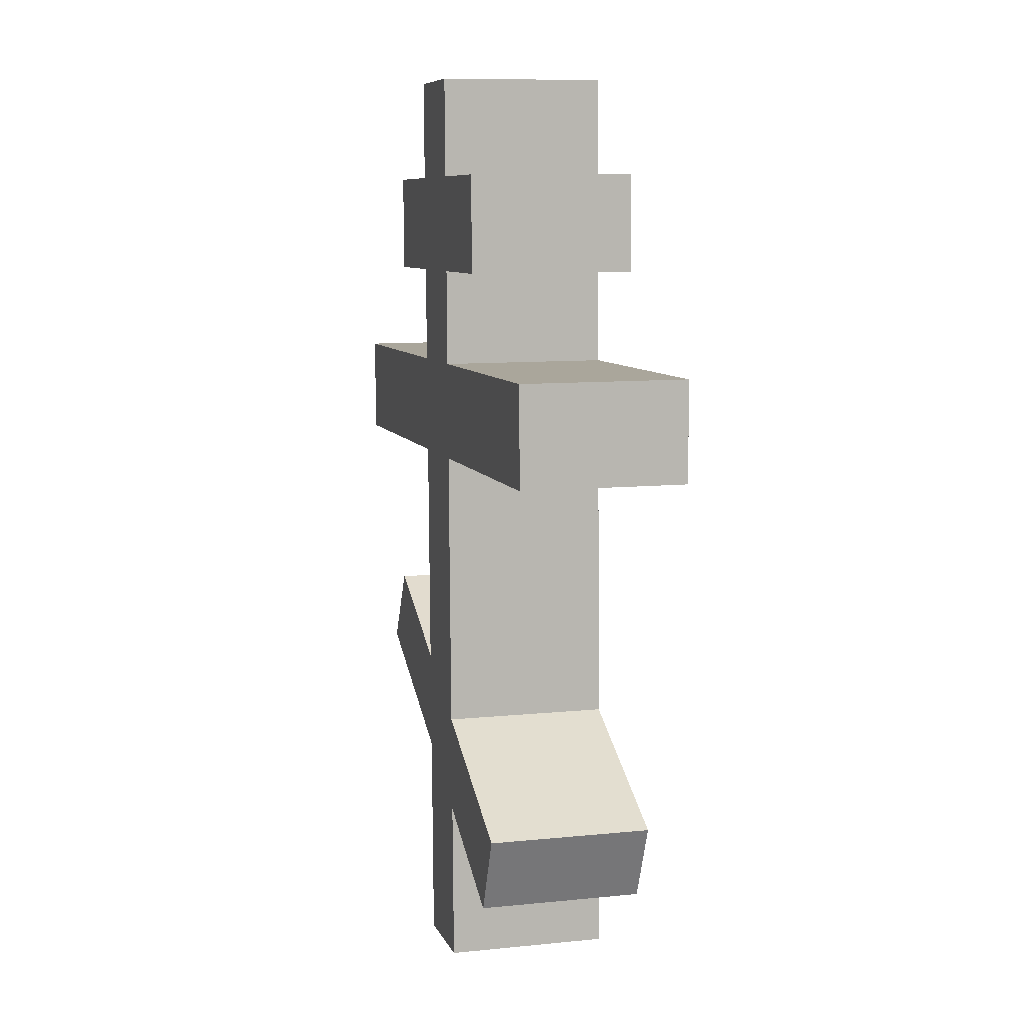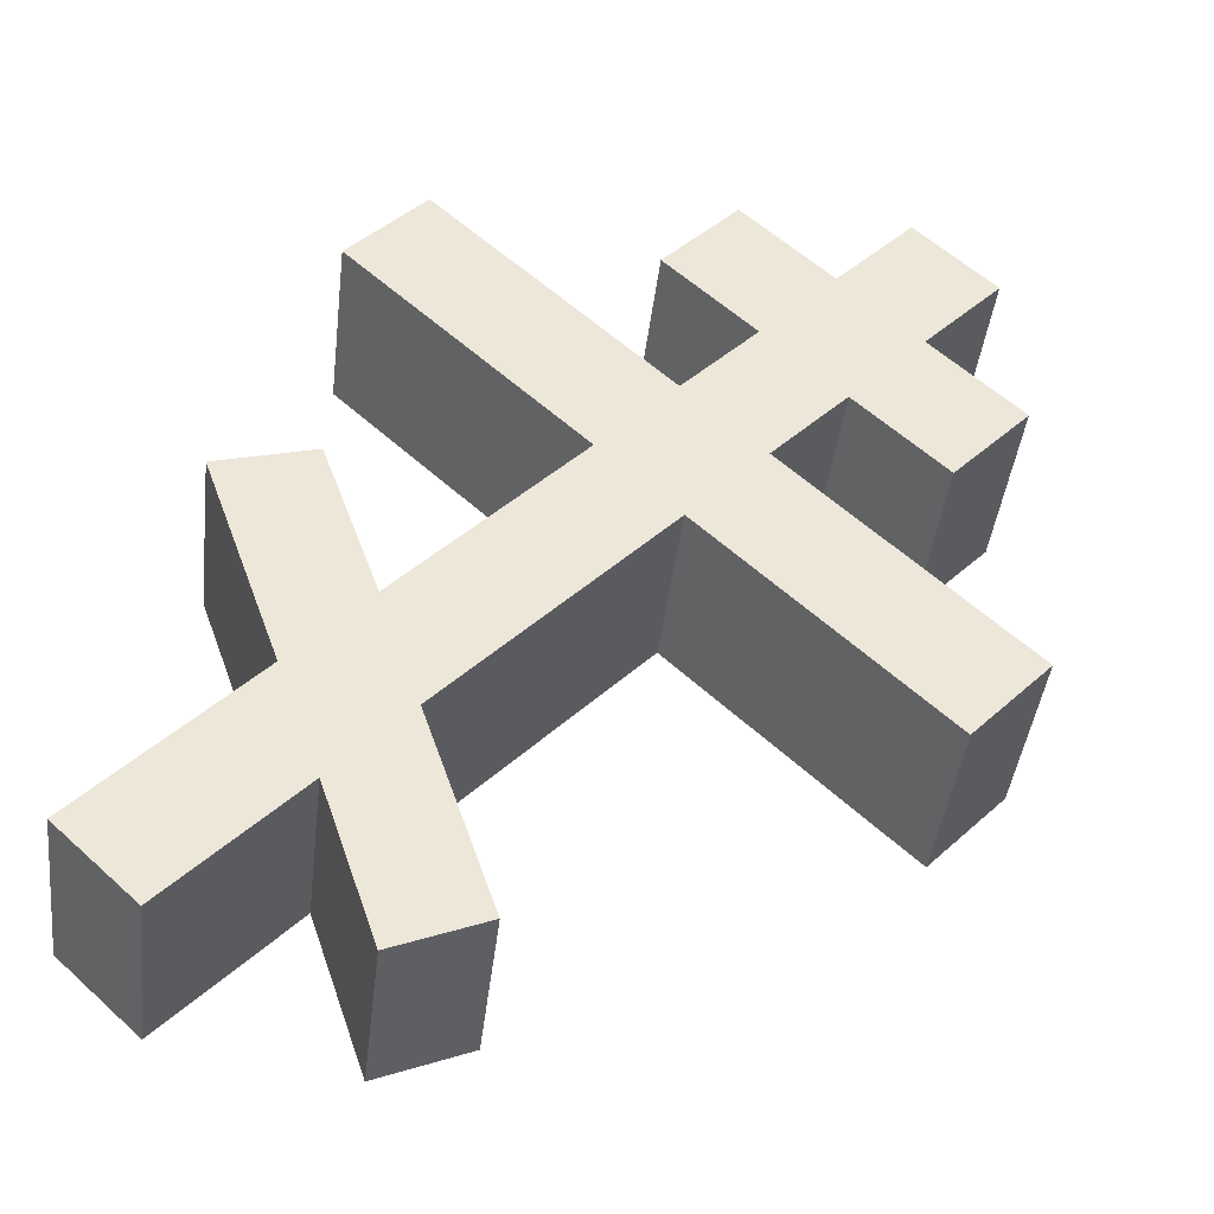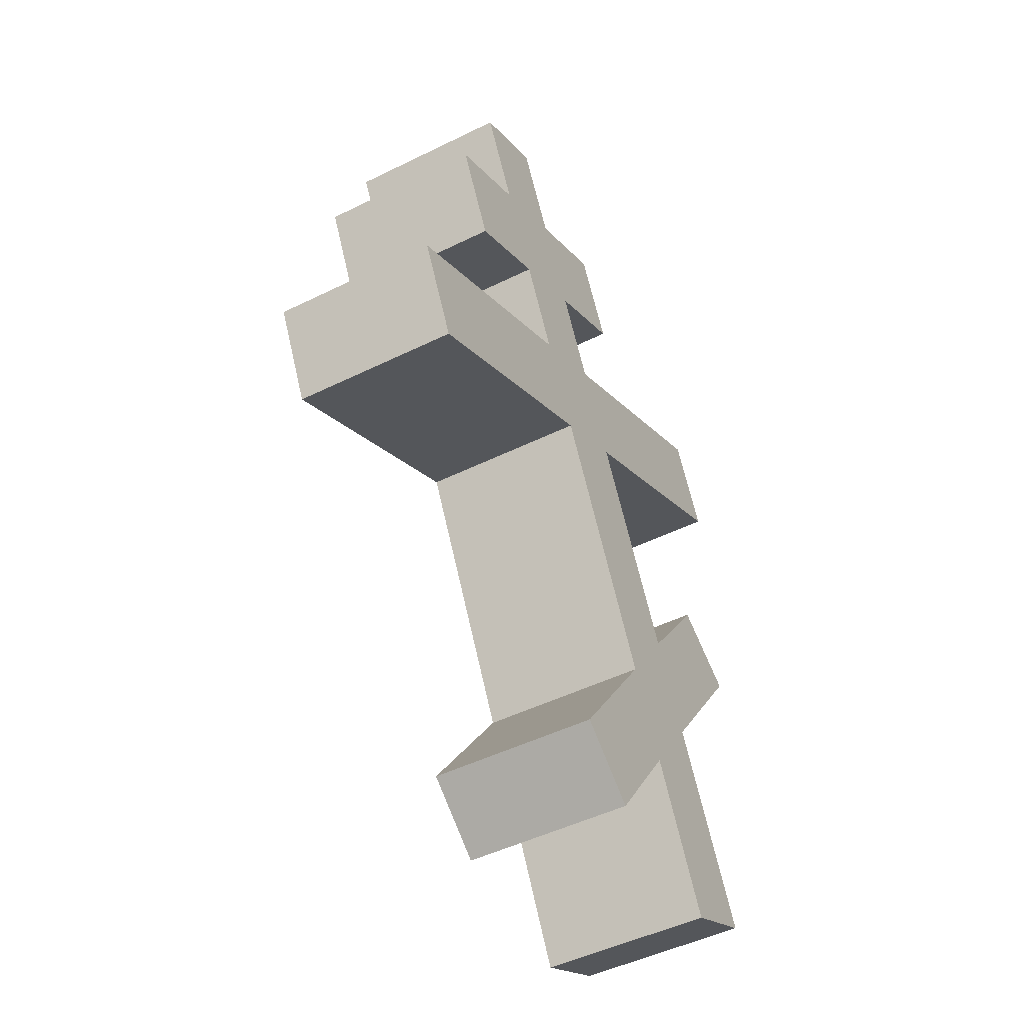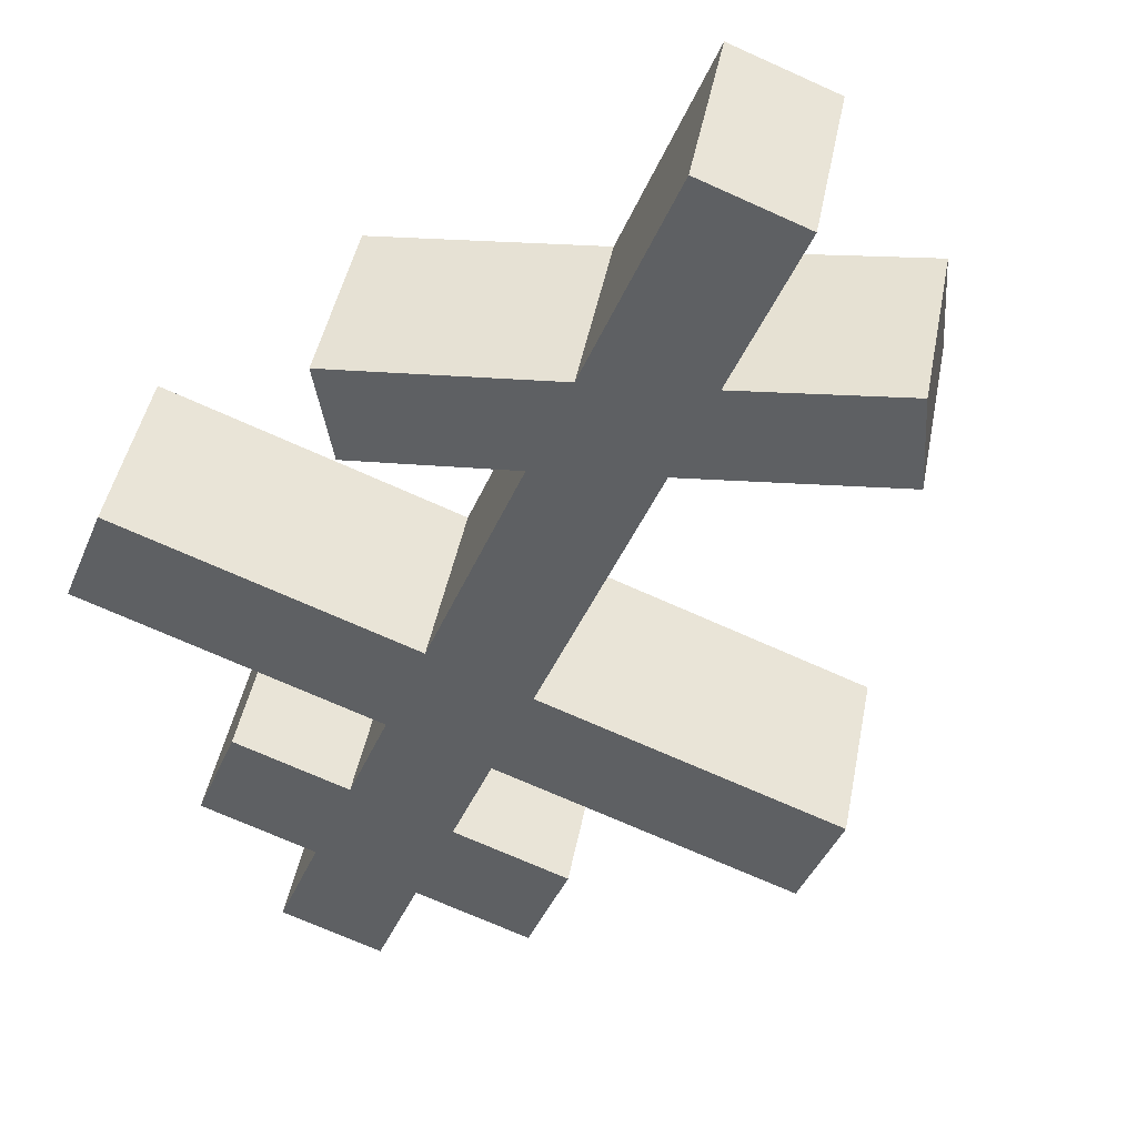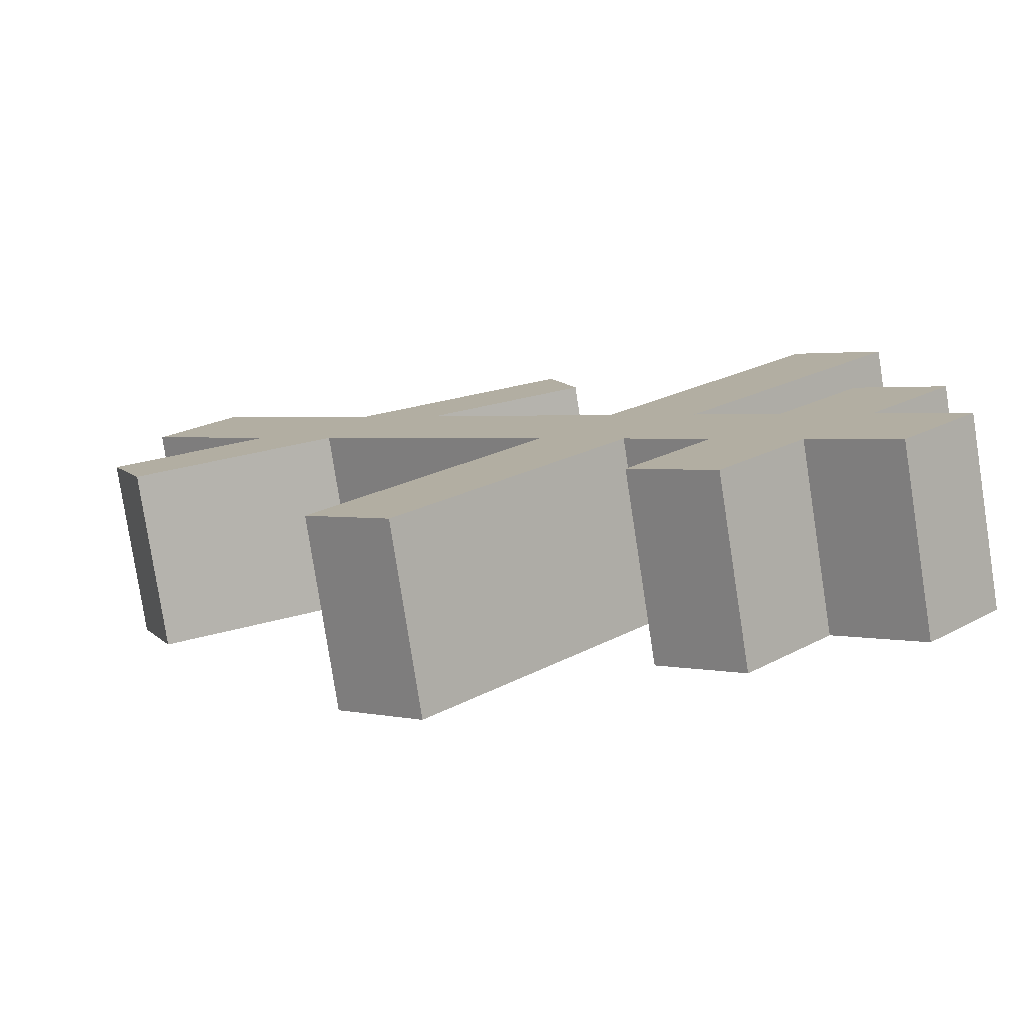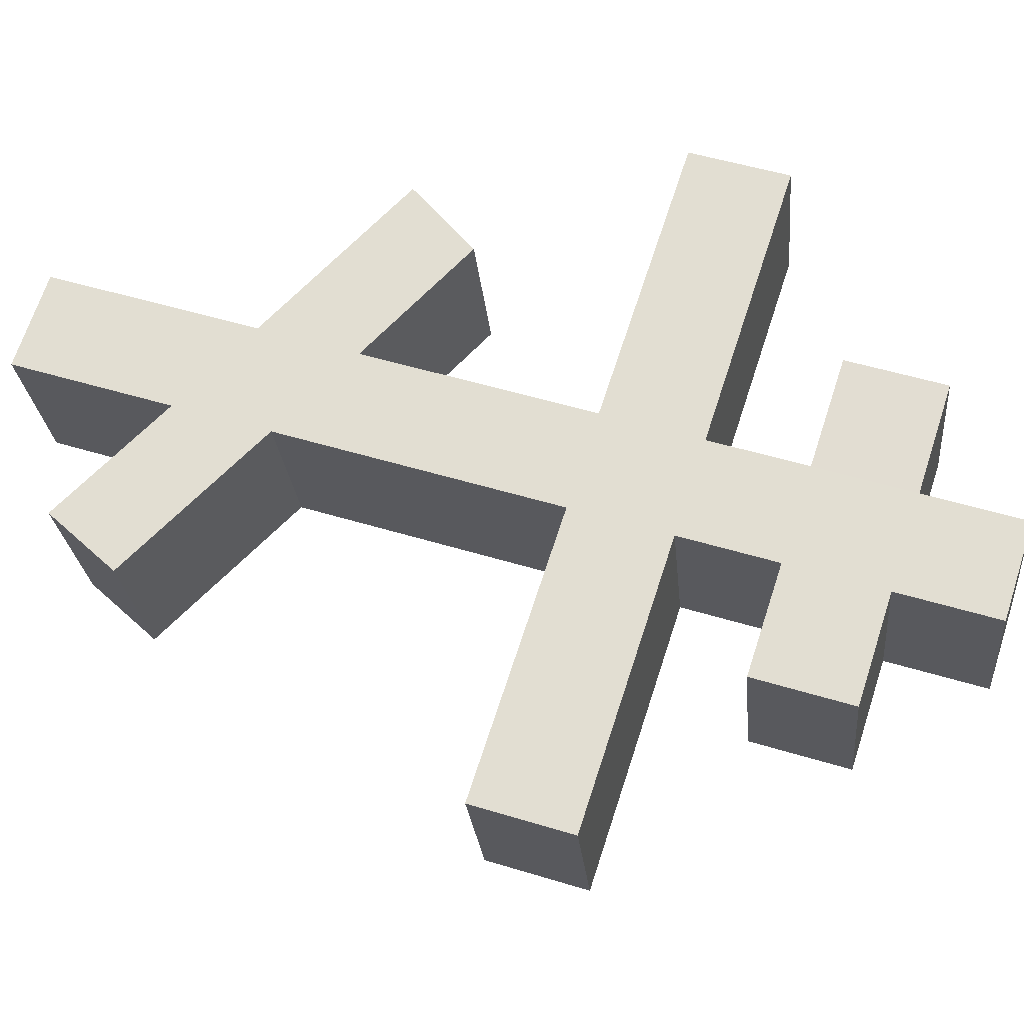
<metadata>
{"format":"obj","ext":"obj","renderer":"f3d","projection":"perspective","resolution":1024,"background":"white","views":[{"elev":-10.7,"azim":85.4,"up":"+Y"},{"elev":40.5,"azim":24.6,"up":"+Z"},{"elev":-37.4,"azim":128.2,"up":"+Y"},{"elev":-43.8,"azim":-40.0,"up":"+Z"},{"elev":4.5,"azim":115.5,"up":"+Z"},{"elev":55.8,"azim":90.1,"up":"+Z"}]}
</metadata>
<code>
o Cruz_Orto_Cube.011
v -0.5752 6.361 0.2114
v 0.2849 8.927 0.2991
v -0.655 6.404 -0.259
v 0.2052 8.97 -0.1712
v -0.3141 6.275 0.1593
v 0.5461 8.841 0.247
v -0.3938 6.318 -0.3111
v 0.4663 8.884 -0.2233
v 0.1935 8.654 0.2898
v 0.1137 8.697 -0.1805
v 0.3749 8.611 -0.2326
v 0.4546 8.568 0.2377
v 0.02395 8.429 -0.1897
v 0.2851 8.343 -0.2418
v 0.3648 8.3 0.2285
v 0.1037 8.386 0.2806
v -0.193 8.484 0.3398
v -0.1032 8.751 0.349
v 0.6709 8.514 -0.2917
v 0.7506 8.471 0.1787
v -0.1829 8.794 -0.1214
v -0.2727 8.526 -0.1305
v 0.5811 8.246 -0.3008
v 0.6608 8.203 0.1695
v -0.06492 8.164 -0.1988
v 0.1962 8.078 -0.2508
v 0.276 8.035 0.2195
v 0.01482 8.121 0.2716
v -0.1564 7.891 -0.2081
v 0.1047 7.805 -0.2602
v 0.1844 7.762 0.2101
v -0.07671 7.848 0.2622
v -0.8464 8.101 0.4157
v -0.7549 8.374 0.4251
v 0.9652 7.826 -0.4042
v 1.045 7.783 0.06609
v -0.8347 8.417 -0.04526
v -0.9262 8.144 -0.05459
v 0.8737 7.553 -0.4136
v 0.9534 7.51 0.05674
v -0.3683 7.259 -0.2297
v -0.1544 7.033 -0.2866
v -0.07462 6.99 0.1837
v -0.2885 7.216 0.2406
v -0.4609 6.983 -0.2392
v -0.2448 6.763 -0.2958
v -0.165 6.72 0.1745
v -0.3811 6.94 0.2312
v -0.7837 7.35 0.3367
v -0.8634 7.393 -0.1336
v -0.5855 7.519 0.3185
v -0.6652 7.561 -0.1519
v 0.2185 6.64 -0.3856
v 0.2983 6.597 0.08472
v 0.04719 6.455 -0.3733
v 0.1269 6.413 0.09699
f 9 2 4 10
f 10 4 8 11
f 11 8 6 12
f 12 6 2 9
f 3 7 5 1
f 8 4 2 6
f 15 12 9 16
f 14 11 19 23
f 13 10 11 14
f 16 9 18 17
f 28 16 13 25
f 25 13 14 26
f 26 14 15 27
f 27 15 16 28
f 23 19 20 24
f 17 18 21 22
f 9 10 21 18
f 11 12 20 19
f 15 14 23 24
f 13 16 17 22
f 12 15 24 20
f 10 13 22 21
f 31 27 28 32
f 26 27 36 35
f 29 25 26 30
f 28 25 37 34
f 44 32 29 41
f 41 29 30 42
f 42 30 31 43
f 43 31 32 44
f 39 35 36 40
f 33 34 37 38
f 31 30 39 40
f 32 28 34 33
f 29 32 33 38
f 27 31 40 36
f 25 29 38 37
f 30 26 35 39
f 47 43 44 48
f 45 41 42 46
f 1 48 45 3
f 3 45 46 7
f 7 46 47 5
f 5 47 48 1
f 44 41 52 51
f 48 44 51 49
f 45 48 49 50
f 41 45 50 52
f 49 51 52 50
f 46 42 53 55
f 42 43 54 53
f 47 46 55 56
f 43 47 56 54
f 54 56 55 53

</code>
